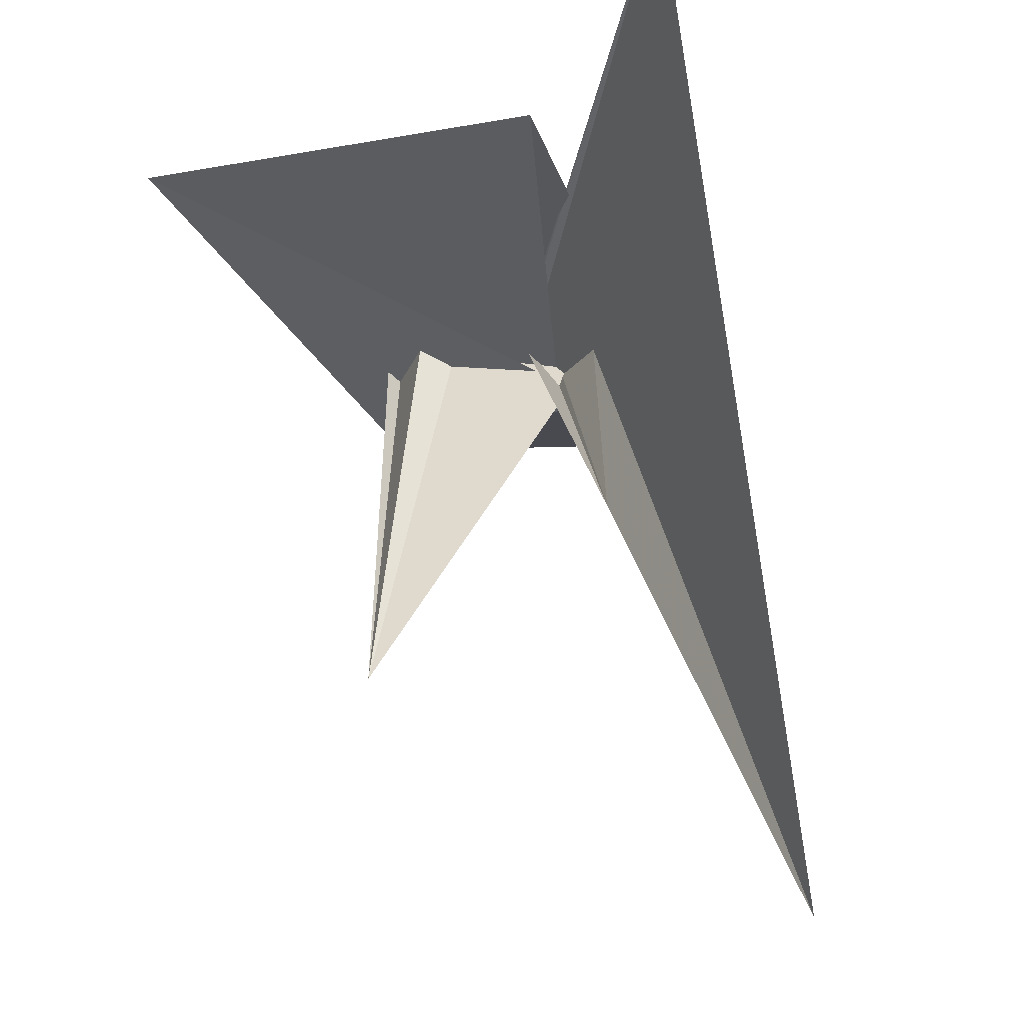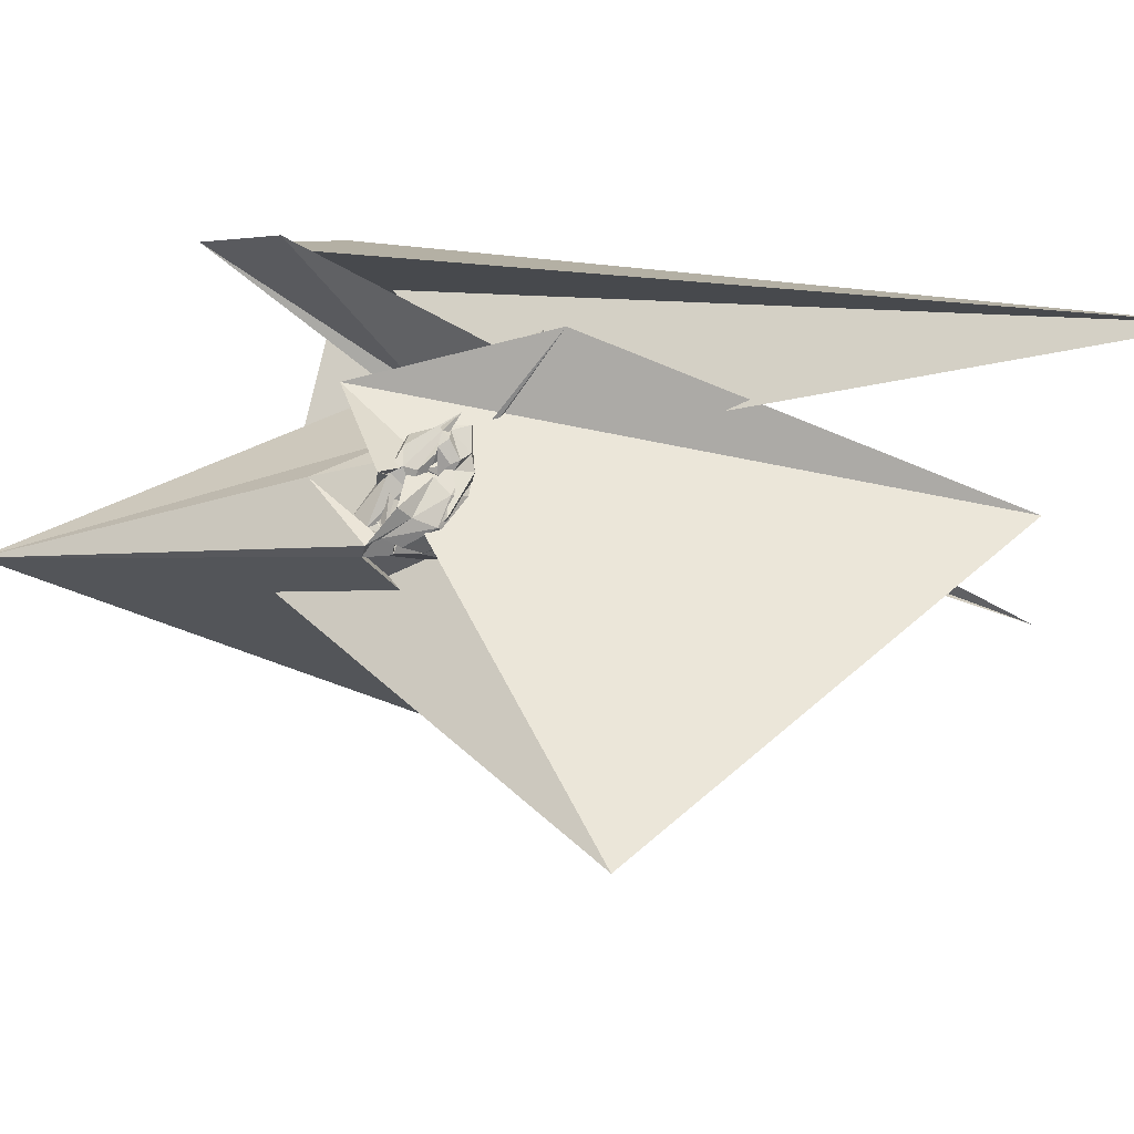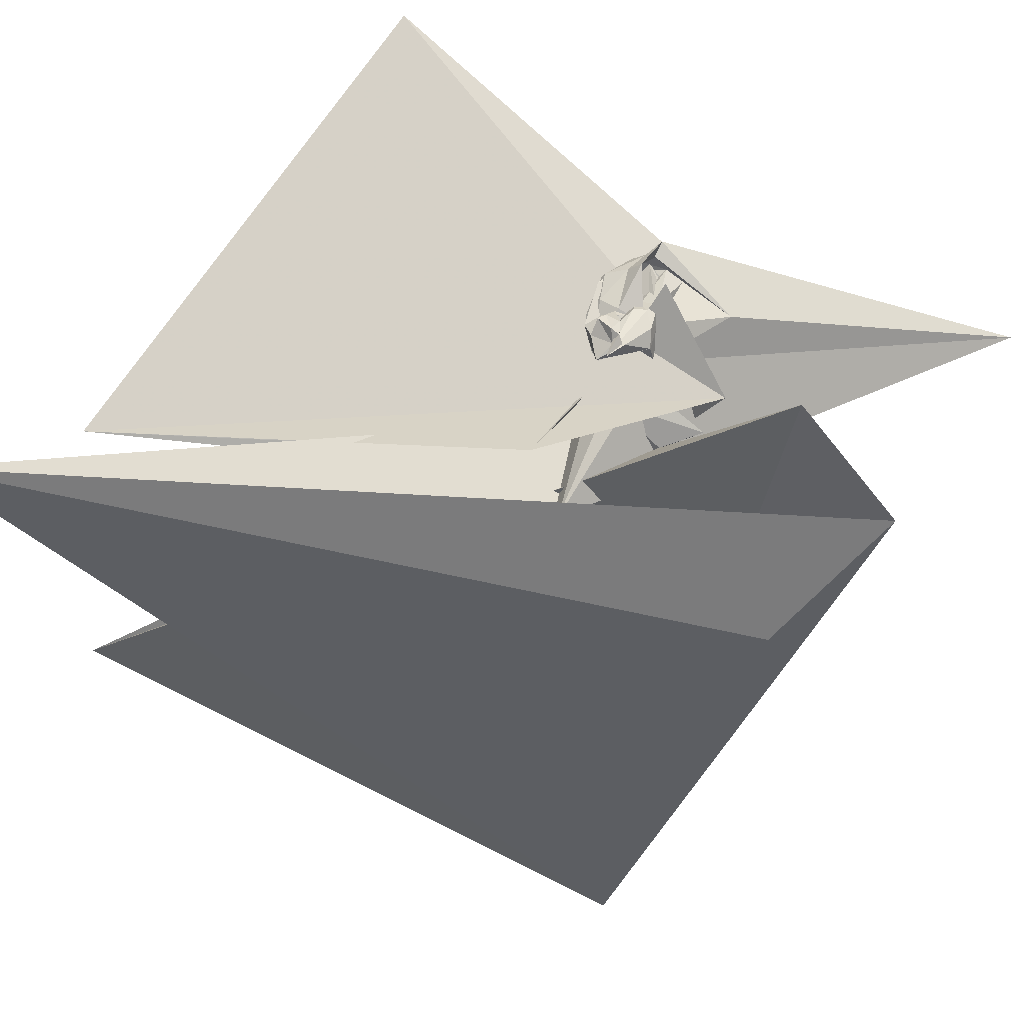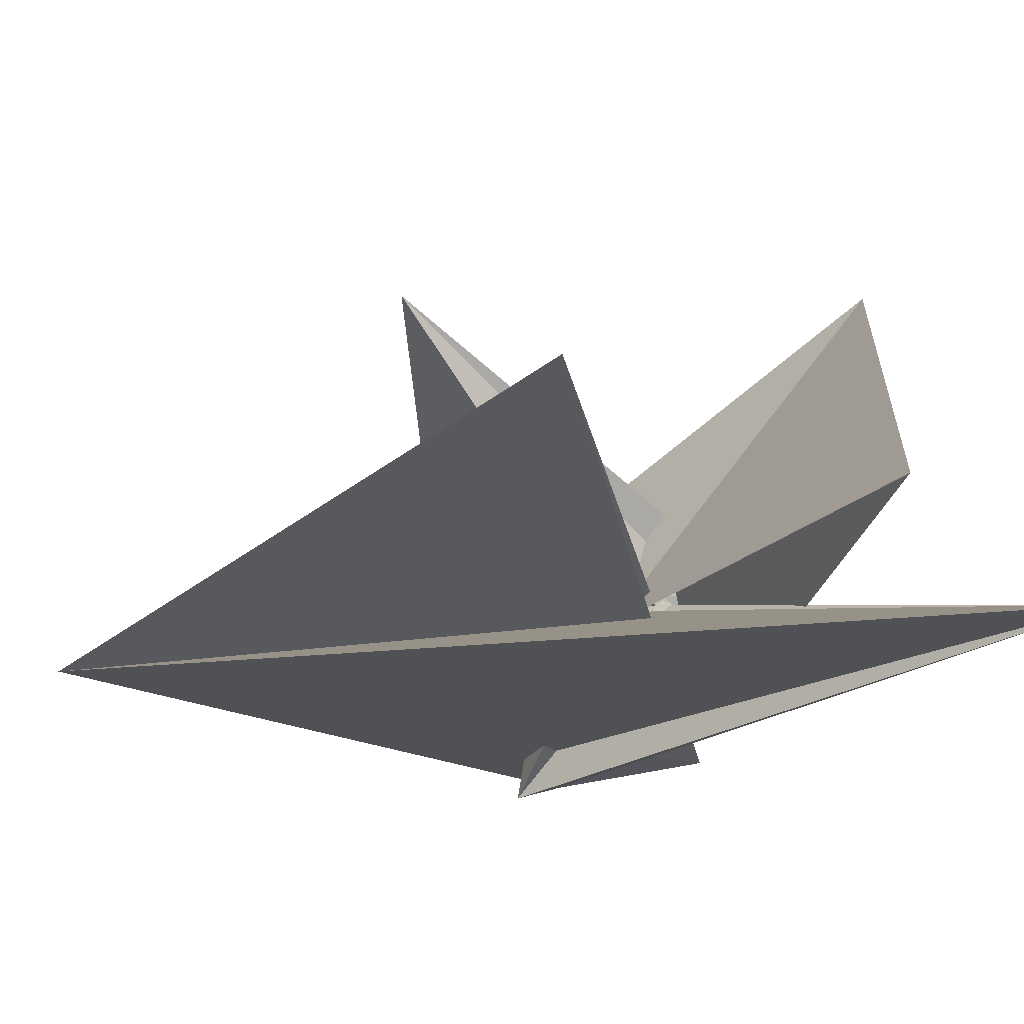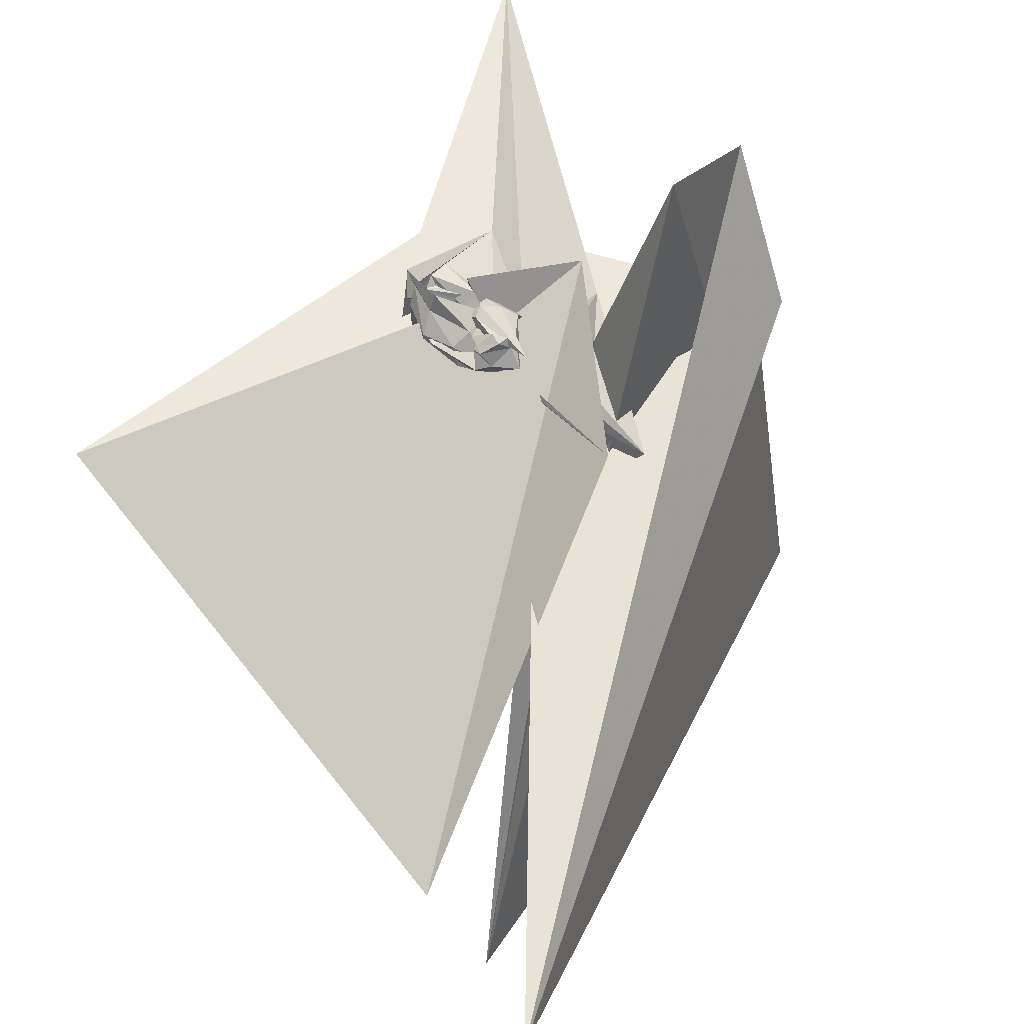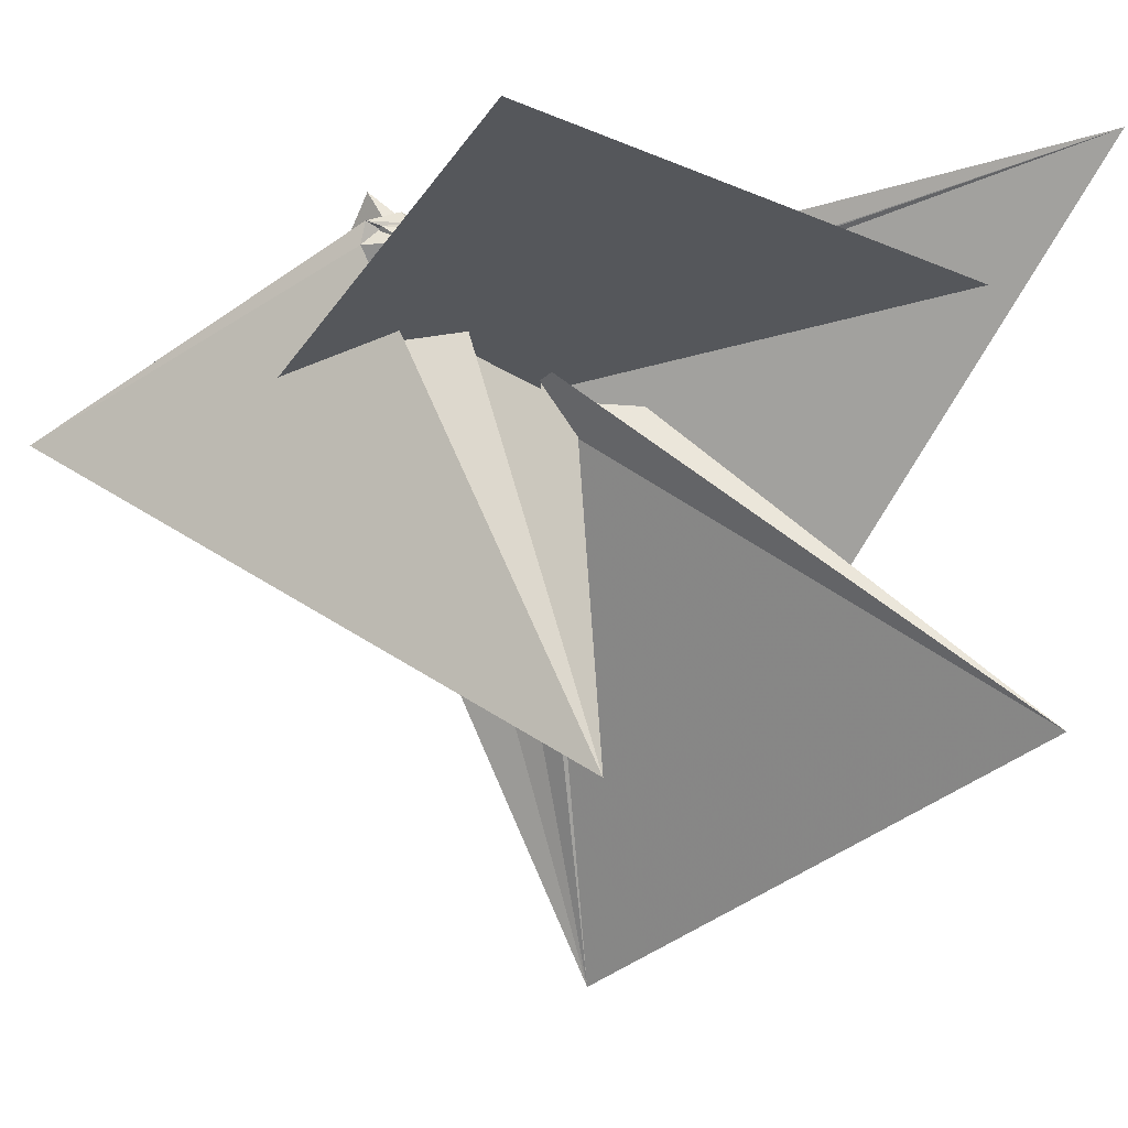
<metadata>
{"format":"obj","ext":"obj","renderer":"f3d","projection":"perspective","resolution":1024,"background":"white","views":[{"elev":-20.4,"azim":112.2,"up":"+Y"},{"elev":67.8,"azim":31.6,"up":"+Y"},{"elev":65.3,"azim":-159.0,"up":"+Y"},{"elev":-46.9,"azim":61.3,"up":"+Z"},{"elev":79.9,"azim":125.6,"up":"+Y"},{"elev":-6.9,"azim":44.0,"up":"+Y"}]}
</metadata>
<code>
v 0.1883 0.01873 1.096
v -0.9273 0.4642 0.7898
v 0.1089 -0.1101 1.377
v 0.01276 -0.05921 1.361
v -0.01613 -0.1121 1.275
v -0.06025 -0.2184 1.111
v 0.1317 -0.4583 0.1674
v 0.2523 -0.4318 1.202
v 0.3262 -0.4575 1.228
v 0.369 -0.09882 1.402
v 0.2952 -0.1795 1.565
v 0.189 -0.165 1.559
v 0.1515 -0.1265 1.625
v -0.03835 -0.1977 1.436
v -0.05806 -0.3179 1.338
v 0.02838 -0.3434 1.309
v 0.1249 -0.3439 1.268
v 0.1322 -0.325 1.239
v 0.1891 -0.3438 1.266
v 0.2146 -0.2769 1.303
v 0.2023 -0.193 1.354
v 0.1532 -0.1317 1.379
v 0.05777 -0.1466 1.634
v -0.04514 -0.19 1.618
v -0.3551 -0.2362 1.53
v -1.83 -1.145 2.493
v 1.402 -3.056 1.254
v 0.5075 -0.6117 1.364
v 0.3377 -0.2738 1.514
v 0.1802 -0.1776 1.5
v 0.0263 -0.1621 1.482
v -0.09378 -0.2155 1.48
v -0.2665 -0.3088 1.319
v -0.1642 -0.3972 1.302
v -0.09774 -0.4949 1.191
v 0.02415 -0.5156 1.154
v 0.1888 -0.4767 1.165
v 0.1501 -0.4453 1.18
v 0.1757 -0.4537 1.26
v 0.2096 -0.3588 1.355
v 0.2354 -0.1956 1.388
v 0.1335 -0.1883 1.498
v 0.2551 -0.1485 1.63
v 0.1644 -0.08354 1.664
v 0.1261 -0.06211 1.742
v 0.1061 -0.1941 1.759
v 0.04867 -0.3446 1.692
v 0.3142 -0.2774 1.57
v 0.1512 -0.1828 1.435
v -0.01569 -0.1719 1.414
v -0.1383 -0.2207 1.398
v -0.1875 -0.3421 1.349
v -0.05359 -0.3907 1.353
v -0.03096 -0.5503 1.208
v -0.09314 -0.6622 1.003
v 0.1913 -0.5482 1.108
v 0.3377 -0.01705 0.2847
v 0.2703 -0.5512 0.8097
v -0.002445 -1.145 1.008
v 0.2626 -0.4875 1.414
v 0.3293 -0.3578 1.5
v 0.3291 -0.2507 1.57
v 0.3552 -0.1104 1.47
v 0.2378 -0.05563 1.51
v 0.1705 0.01732 1.525
v 0.2287 -0.1904 1.672
v 0.1524 -0.1853 1.515
v 0.05412 -0.1972 1.263
v -0.01046 -0.1852 1.28
v -0.0965 -0.2472 1.206
v -0.1908 -0.3325 1.149
v -0.1699 -0.4497 1.089
v -0.0418 -0.5572 1.024
v 0.0919 -0.5944 0.9621
v -0.01619 -0.7935 0.7881
v 2.729 -0.4961 -0.2594
v -0.4928 -0.2094 1.036
v 0.00303 0.05744 1.434
v -0.09224 -0.9543 1.472
v 0.377 -0.5706 1.292
v 0.4455 -0.4073 1.341
v 0.4408 -0.2443 1.404
v 0.3218 -0.09633 1.3
v 0.2065 -0.07089 1.271
v 0.05716 -0.1127 1.257
v 0.118 -0.1591 1.25
v -0.1317 -0.3045 1.231
v 0.1438 -0.184 1.191
v -0.004945 -0.3084 1.025
v -0.07155 -0.4019 0.9715
v -0.08555 -0.4586 0.9425
v -0.005055 -0.5471 0.8592
v 0.1074 -0.5974 0.836
v 0.1847 -0.6737 0.8624
v 0.003982 -0.8916 0.6361
v 1.953 0.07524 2.529
v -0.2842 -0.6434 1.002
v 0.1083 -0.7109 1.099
v 0.275 -0.6609 1.128
v 0.3759 -0.5433 1.103
v 0.4277 -0.3879 1.127
v 0.4027 -0.2213 1.193
v 0.05769 -0.05367 1.308
v -0.0005993 -0.05829 1.211
v -0.02895 -0.1198 1.126
v 0.08995 -0.2707 1.141
v 0.2971 -0.1534 1.066
v 0.3491 -0.1133 1.133
v 0.09822 -0.1604 1.07
v -0.01534 -0.116 1.112
v -0.000813 -0.08157 1.305
v 0.02551 -0.1886 1.369
v 0.1212 -0.2062 1.317
v 0.1988 -0.2373 1.278
v 0.1645 -0.2274 1.272
v 0.1743 -0.1169 1.285
v 0.1275 -0.0512 1.289
v 0.1577 -0.004847 0.9389
v 0.104 -0.02622 1.048
v 0.213 -0.08508 0.9406
v 0.2907 -0.08081 1.07
v 0.2752 -0.06168 1.195
v 0.1865 -0.06499 1.229
v 0.1409 -0.08287 1.254
v 0.2185 -0.07798 1.253
v 0.1921 -0.1049 1.189
v 0.1633 -0.02778 1.176
v 0.135 0.01115 1.078
v 0.1568 -0.03198 1.037
v 0.282 -0.02182 1.149
v 0.2507 -0.03084 1.191
v 0.1596 0.008452 1.157
v 0.2685 -0.1779 1.075
v 0.1346 -0.224 1.041
v 0.2107 -0.3441 0.9165
v -0.0675 -0.307 1.105
v 0.04172 -0.3916 0.9354
v 0.06594 -0.448 0.8608
v 0.003756 -0.5344 0.8304
v 0.2084 -0.6112 0.8326
v 0.3722 -0.5376 0.7311
v 0.1131 -1.012 0.3441
v -0.4248 -0.904 1.915
v -0.0008585 -0.6921 0.8802
v 0.1985 -0.6614 0.9462
v 0.2681 -0.5316 0.9122
v 0.2985 -0.3373 0.9532
v 0.1026 -0.3232 0.8503
v -0.434 -0.3836 0.886
v 0.1199 -0.4916 0.8518
v -0.108 -0.7347 0.6999
v 0.2736 -0.6268 0.7195
v 3.038 0.4584 -1.107
v -1.121 -0.8738 0.07321
v -0.2099 -0.6348 0.8012
v 0.05711 -0.6257 0.7851
v 0.09214 -0.4937 0.7752
v -0.2311 -0.4714 0.7563
v 2.854 -2.802 -0.7039
v -0.58 -4.187 -0.7146
v -1.556 -0.3062 0.7189
v -0.1357 -0.5902 0.7147
f 3 23 4
f 4 23 24
f 4 24 5
f 5 24 25
f 5 25 6
f 6 25 26
f 6 26 7
f 7 26 27
f 7 27 8
f 8 27 28
f 8 28 9
f 9 28 29
f 9 29 10
f 10 29 30
f 10 30 11
f 11 30 31
f 11 31 12
f 12 31 32
f 12 32 13
f 13 32 33
f 13 33 14
f 14 33 34
f 14 34 15
f 15 34 35
f 15 35 16
f 16 35 36
f 16 36 17
f 17 36 37
f 17 37 18
f 18 37 38
f 18 38 19
f 19 38 39
f 19 39 20
f 20 39 40
f 20 40 21
f 21 40 41
f 21 41 22
f 22 41 42
f 22 42 3
f 3 42 23
f 23 43 24
f 24 43 44
f 24 44 25
f 25 44 45
f 25 45 26
f 26 45 46
f 26 46 27
f 27 46 47
f 27 47 28
f 28 47 48
f 28 48 29
f 29 48 49
f 29 49 30
f 30 49 50
f 30 50 31
f 31 50 51
f 31 51 32
f 32 51 52
f 32 52 33
f 33 52 53
f 33 53 34
f 34 53 54
f 34 54 35
f 35 54 55
f 35 55 36
f 36 55 56
f 36 56 37
f 37 56 57
f 37 57 38
f 38 57 58
f 38 58 39
f 39 58 59
f 39 59 40
f 40 59 60
f 40 60 41
f 41 60 61
f 41 61 42
f 42 61 62
f 42 62 23
f 23 62 43
f 43 63 44
f 44 63 64
f 44 64 45
f 45 64 65
f 45 65 46
f 46 65 66
f 46 66 47
f 47 66 67
f 47 67 48
f 48 67 68
f 48 68 49
f 49 68 69
f 49 69 50
f 50 69 70
f 50 70 51
f 51 70 71
f 51 71 52
f 52 71 72
f 52 72 53
f 53 72 73
f 53 73 54
f 54 73 74
f 54 74 55
f 55 74 75
f 55 75 56
f 56 75 76
f 56 76 57
f 57 76 77
f 57 77 58
f 58 77 78
f 58 78 59
f 59 78 79
f 59 79 60
f 60 79 80
f 60 80 61
f 61 80 81
f 61 81 62
f 62 81 82
f 62 82 43
f 43 82 63
f 63 83 64
f 64 83 84
f 64 84 65
f 65 84 85
f 65 85 66
f 66 85 86
f 66 86 67
f 67 86 87
f 67 87 68
f 68 87 88
f 68 88 69
f 69 88 89
f 69 89 70
f 70 89 90
f 70 90 71
f 71 90 91
f 71 91 72
f 72 91 92
f 72 92 73
f 73 92 93
f 73 93 74
f 74 93 94
f 74 94 75
f 75 94 95
f 75 95 76
f 76 95 96
f 76 96 77
f 77 96 97
f 77 97 78
f 78 97 98
f 78 98 79
f 79 98 99
f 79 99 80
f 80 99 100
f 80 100 81
f 81 100 101
f 81 101 82
f 82 101 102
f 82 102 63
f 63 102 83
f 103 104 118
f 104 119 118
f 104 105 119
f 105 120 119
f 105 106 120
f 106 107 120
f 107 121 120
f 107 108 121
f 108 122 121
f 108 109 122
f 109 110 122
f 110 123 122
f 110 111 123
f 111 124 123
f 111 112 124
f 112 113 124
f 113 125 124
f 113 114 125
f 114 126 125
f 114 115 126
f 115 116 126
f 116 127 126
f 116 117 127
f 117 118 127
f 117 103 118
f 118 119 128
f 119 129 128
f 119 120 129
f 120 121 129
f 121 130 129
f 121 122 130
f 122 123 130
f 123 131 130
f 123 124 131
f 124 125 131
f 125 132 131
f 125 126 132
f 126 127 132
f 127 128 132
f 127 118 128
f 133 148 134
f 134 148 149
f 134 149 135
f 135 149 150
f 135 150 136
f 136 150 137
f 137 150 151
f 137 151 138
f 138 151 152
f 138 152 139
f 139 152 140
f 140 152 153
f 140 153 141
f 141 153 154
f 141 154 142
f 142 154 143
f 143 154 155
f 143 155 144
f 144 155 156
f 144 156 145
f 145 156 146
f 146 156 157
f 146 157 147
f 147 157 148
f 147 148 133
f 148 158 149
f 149 158 159
f 149 159 150
f 150 159 151
f 151 159 160
f 151 160 152
f 152 160 153
f 153 160 161
f 153 161 154
f 154 161 155
f 155 161 162
f 155 162 156
f 156 162 157
f 157 162 158
f 157 158 148
f 3 4 103
f 103 4 104
f 4 5 104
f 104 5 105
f 5 6 105
f 105 6 106
f 6 7 106
f 7 8 106
f 106 8 107
f 8 9 107
f 107 9 108
f 9 10 108
f 108 10 109
f 10 11 109
f 11 12 109
f 109 12 110
f 12 13 110
f 110 13 111
f 13 14 111
f 111 14 112
f 14 15 112
f 15 16 112
f 112 16 113
f 16 17 113
f 113 17 114
f 17 18 114
f 114 18 115
f 18 19 115
f 19 20 115
f 115 20 116
f 20 21 116
f 116 21 117
f 21 22 117
f 117 22 103
f 22 3 103
f 83 133 84
f 84 133 134
f 84 134 85
f 85 134 135
f 85 135 86
f 86 135 136
f 86 136 87
f 87 136 88
f 88 136 137
f 88 137 89
f 89 137 138
f 89 138 90
f 90 138 139
f 90 139 91
f 91 139 92
f 92 139 140
f 92 140 93
f 93 140 141
f 93 141 94
f 94 141 142
f 94 142 95
f 95 142 96
f 96 142 143
f 96 143 97
f 97 143 144
f 97 144 98
f 98 144 145
f 98 145 99
f 99 145 100
f 100 145 146
f 100 146 101
f 101 146 147
f 101 147 102
f 102 147 133
f 102 133 83
f 128 129 1
f 129 130 1
f 130 131 1
f 131 132 1
f 132 128 1
f 159 158 2
f 160 159 2
f 161 160 2
f 162 161 2
f 158 162 2

</code>
